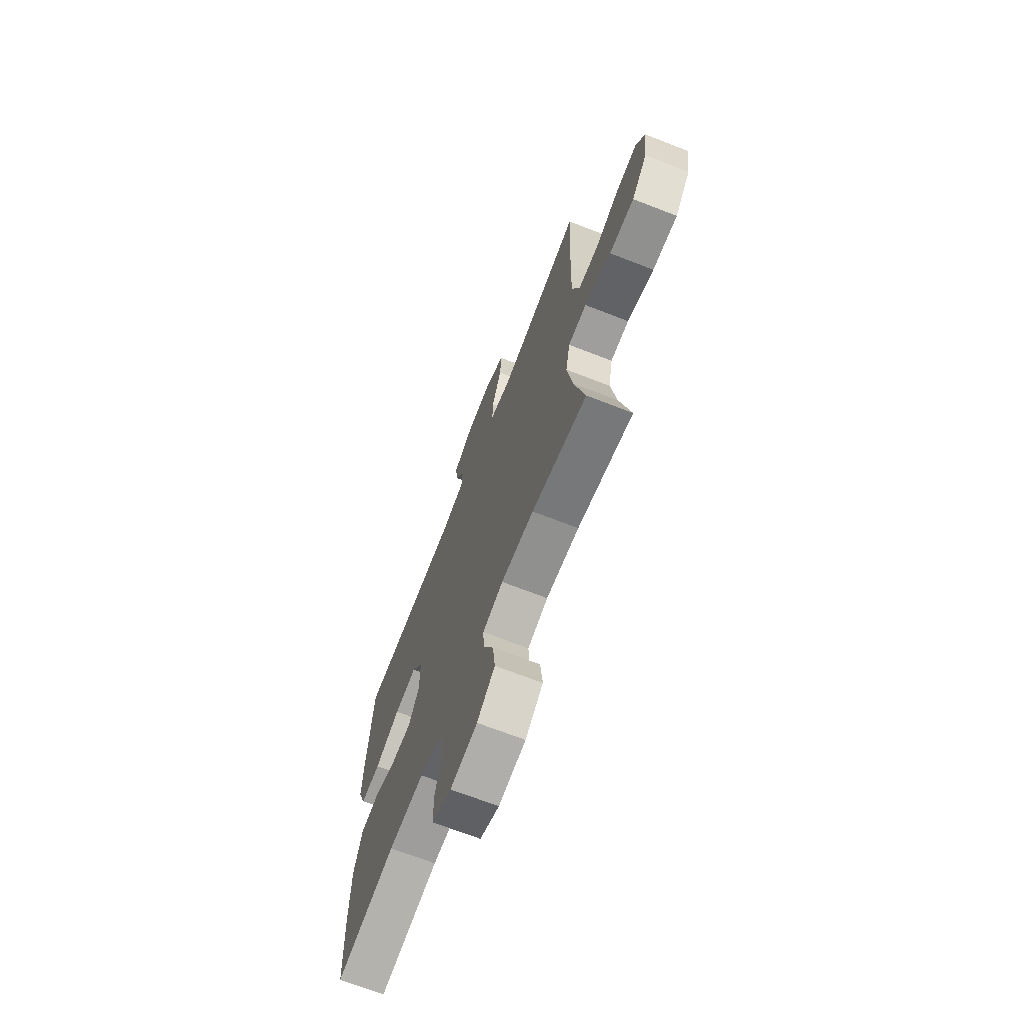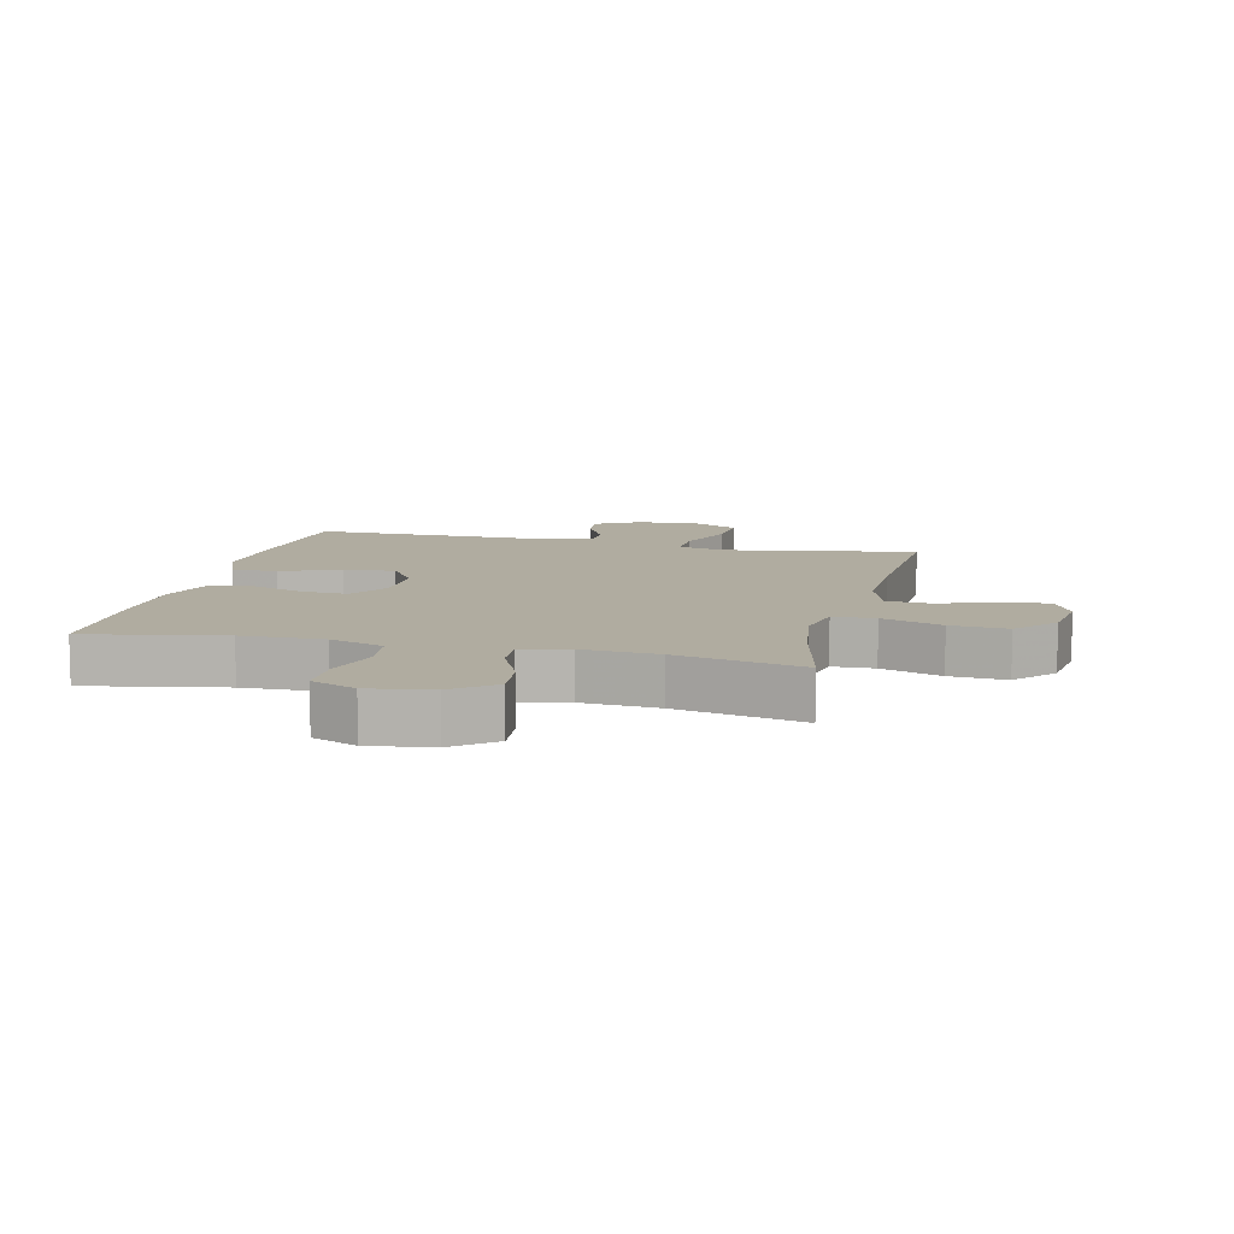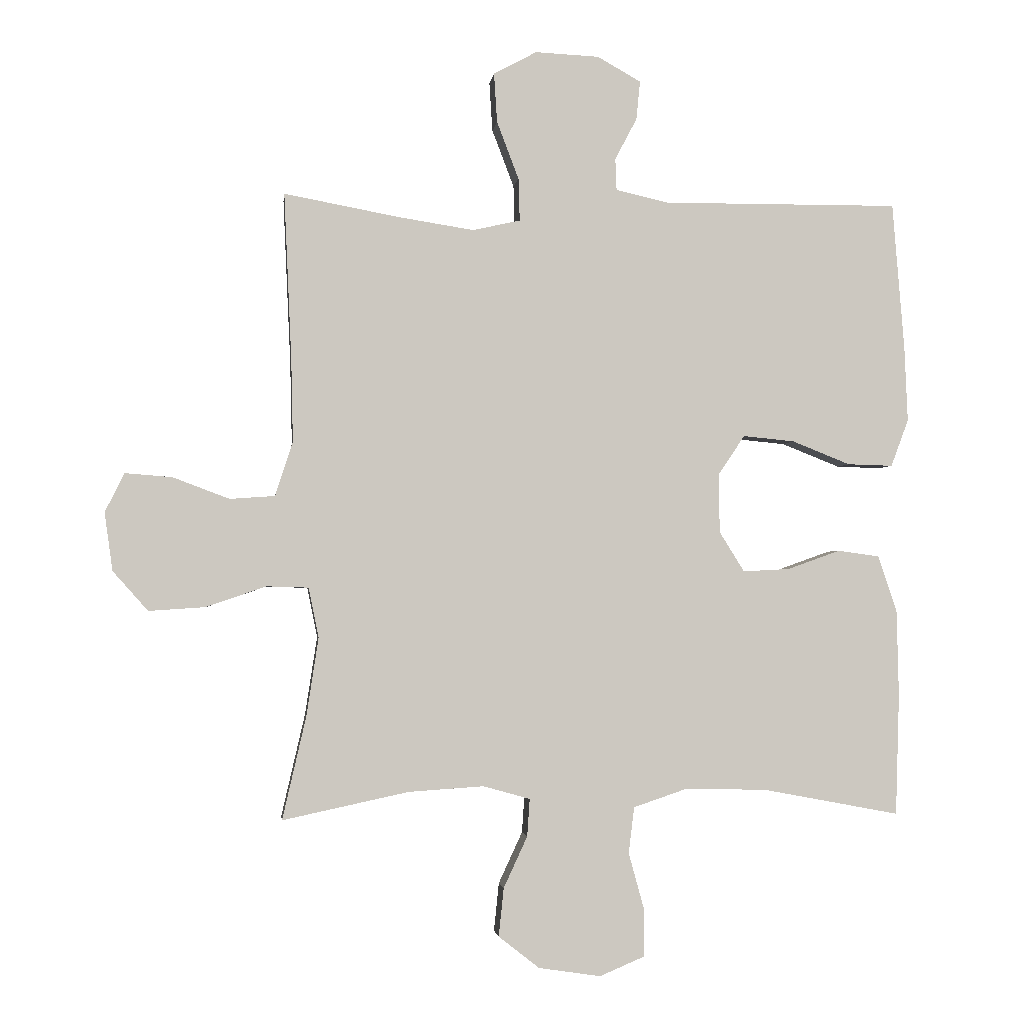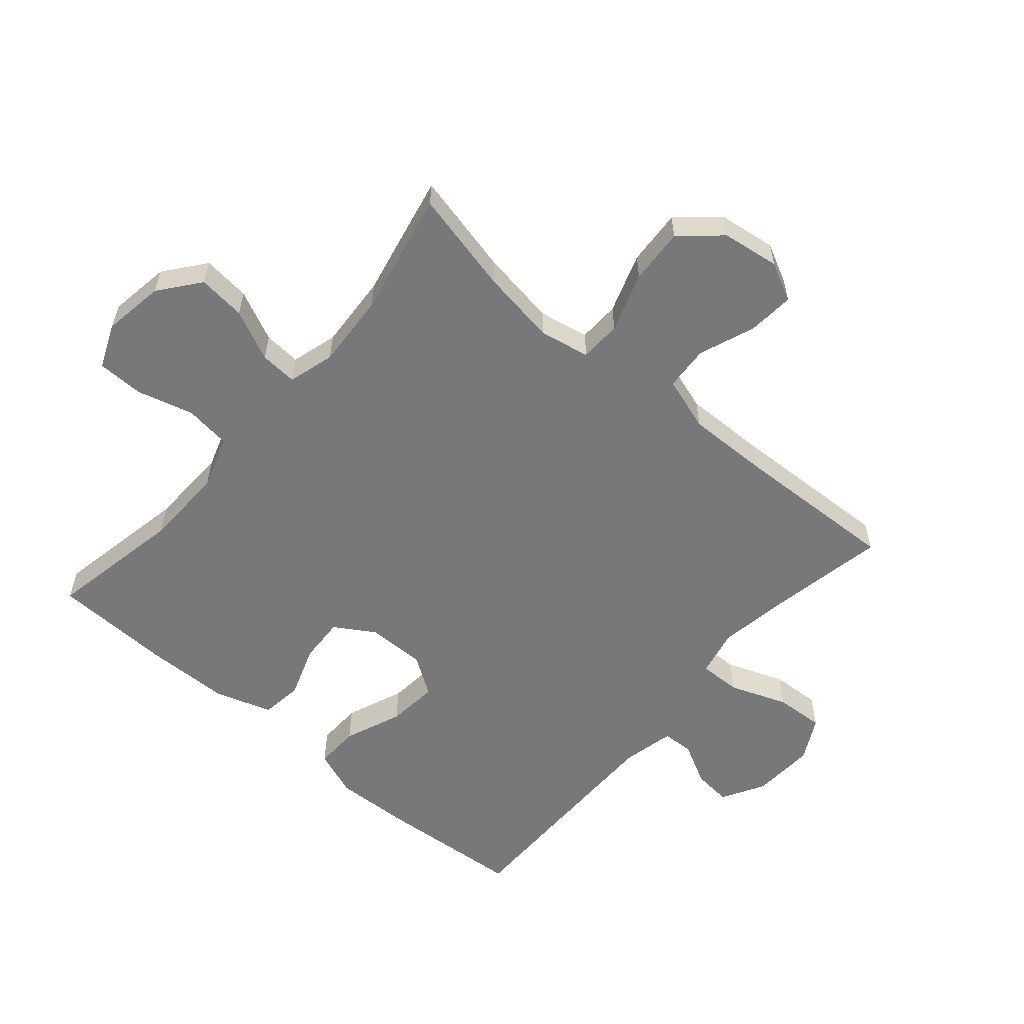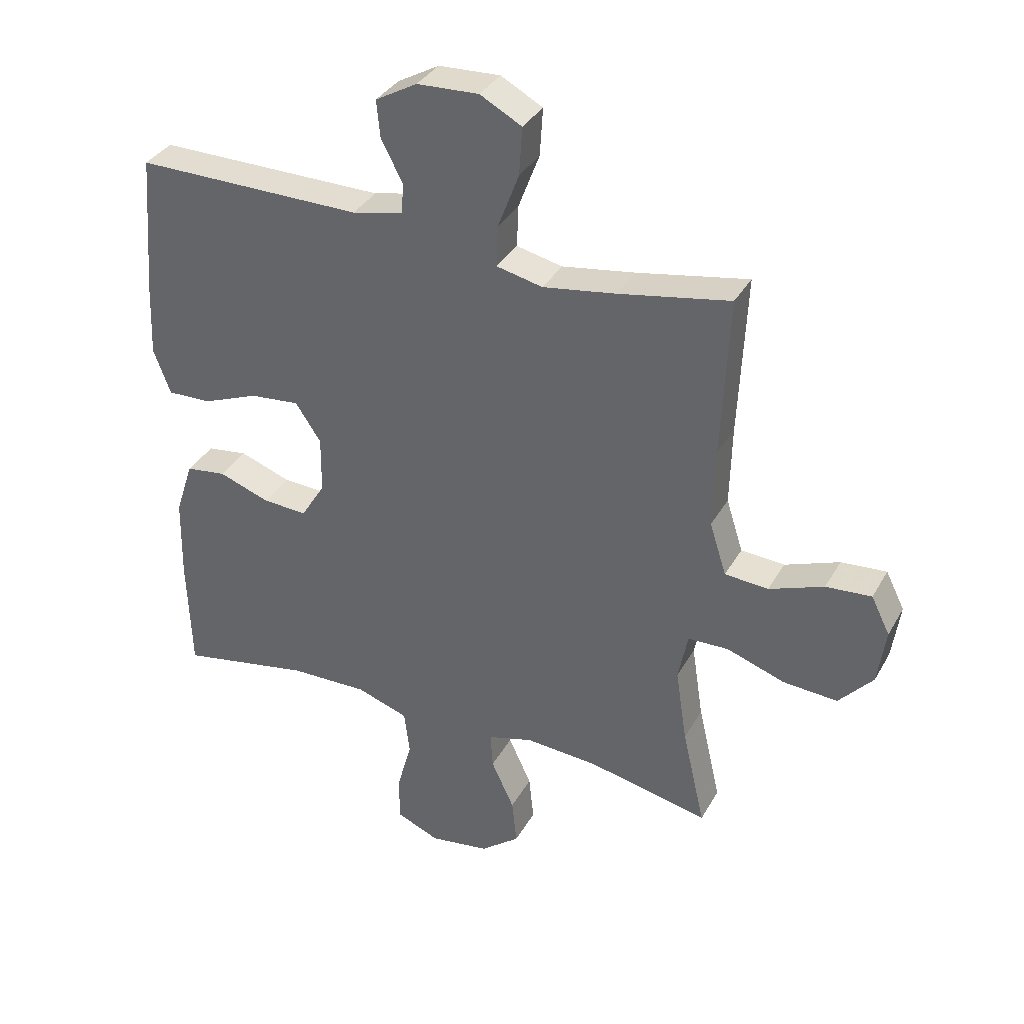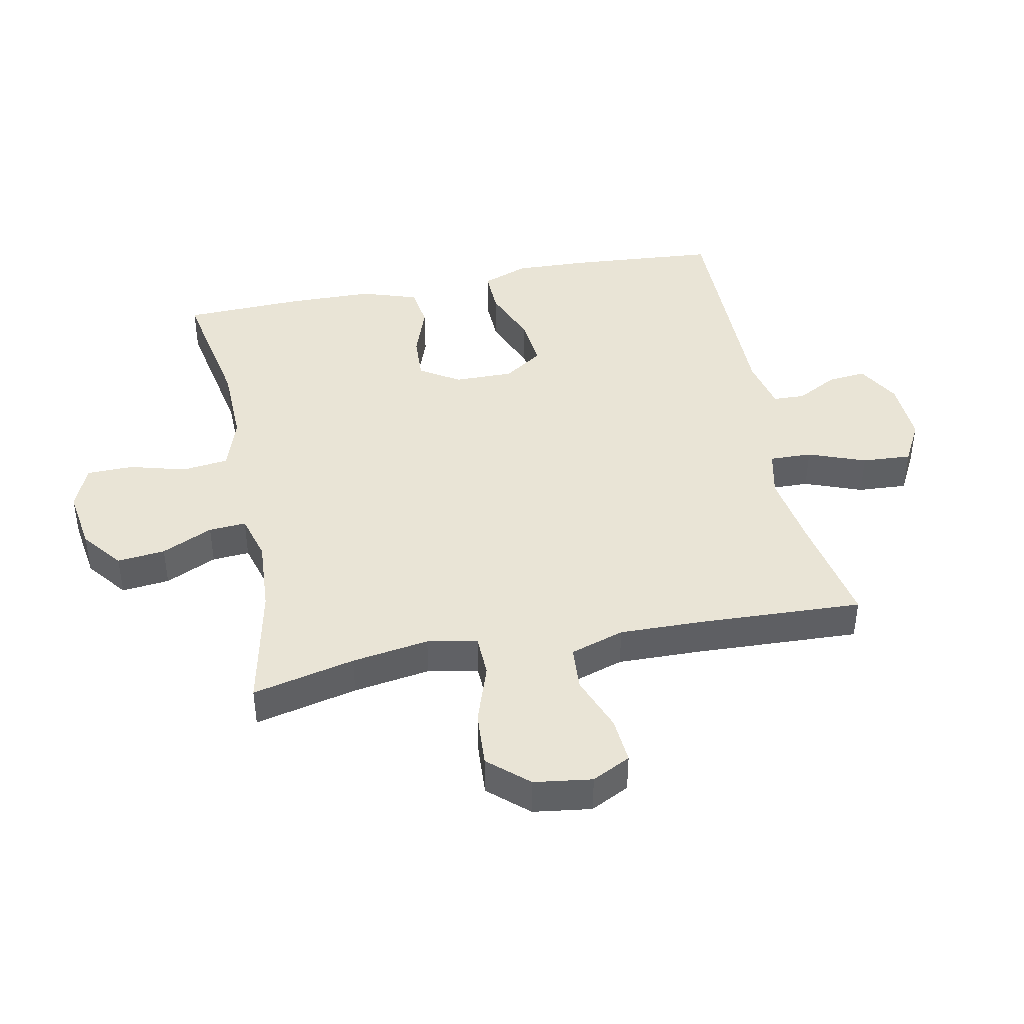
<metadata>
{"format":"obj","ext":"obj","renderer":"f3d","projection":"perspective","resolution":1024,"background":"white","views":[{"elev":-69.2,"azim":-111.3,"up":"+Z"},{"elev":9.9,"azim":-166.5,"up":"+Y"},{"elev":-2.2,"azim":-6.7,"up":"+Z"},{"elev":-57.4,"azim":-130.8,"up":"+Y"},{"elev":35.2,"azim":-154.1,"up":"+Z"},{"elev":42.5,"azim":-101.4,"up":"+Y"}]}
</metadata>
<code>
v 0.5 0.07 0.5
v 0.519 0.07 0.264
v 0.524 0.07 0.145
v 0.496 0.07 0.07
v 0.424 0.07 0.072
v 0.331 0.07 0.109
v 0.249 0.07 0.117
v 0.207 0.07 0.054
v 0.208 0.07 -0.04
v 0.248 0.07 -0.104
v 0.322 0.07 -0.1
v 0.406 0.07 -0.07
v 0.473 0.07 -0.079
v 0.503 0.07 -0.17
v 0.506 0.07 -0.307
v 0.5 0.07 -0.5
v 0.282 0.07 -0.459
v 0.152 0.07 -0.456
v 0.066 0.07 -0.485
v 0.057 0.07 -0.559
v 0.082 0.07 -0.65
v 0.081 0.07 -0.725
v 0.01 0.07 -0.755
v -0.089 0.07 -0.74
v -0.154 0.07 -0.689
v -0.146 0.07 -0.612
v -0.108 0.07 -0.53
v -0.104 0.07 -0.47
v -0.179 0.07 -0.449
v -0.299 0.07 -0.457
v -0.5 0.07 -0.5
v -0.462 0.07 -0.335
v -0.443 0.07 -0.211
v -0.459 0.07 -0.131
v -0.526 0.07 -0.129
v -0.622 0.07 -0.162
v -0.712 0.07 -0.168
v -0.768 0.07 -0.105
v -0.781 0.07 -0.012
v -0.75 0.07 0.05
v -0.675 0.07 0.044
v -0.585 0.07 0.01
v -0.513 0.07 0.015
v -0.485 0.07 0.102
v -0.488 0.07 0.235
v -0.5 0.07 0.5
v -0.317 0.07 0.466
v -0.196 0.07 0.447
v -0.12 0.07 0.464
v -0.122 0.07 0.532
v -0.157 0.07 0.624
v -0.162 0.07 0.703
v -0.093 0.07 0.74
v 0.009 0.07 0.735
v 0.078 0.07 0.696
v 0.072 0.07 0.634
v 0.037 0.07 0.568
v 0.039 0.07 0.517
v 0.124 0.07 0.498
v 0.5 0 0.5
v 0.519 0 0.264
v 0.524 0 0.145
v 0.496 0 0.07
v 0.424 0 0.072
v 0.331 0 0.109
v 0.249 0 0.117
v 0.207 0 0.054
v 0.208 0 -0.04
v 0.248 0 -0.104
v 0.322 0 -0.1
v 0.406 0 -0.07
v 0.473 0 -0.079
v 0.503 0 -0.17
v 0.506 0 -0.307
v 0.5 0 -0.5
v 0.282 0 -0.459
v 0.152 0 -0.456
v 0.066 0 -0.485
v 0.057 0 -0.559
v 0.082 0 -0.65
v 0.081 0 -0.725
v 0.01 0 -0.755
v -0.089 0 -0.74
v -0.154 0 -0.689
v -0.146 0 -0.612
v -0.108 0 -0.53
v -0.104 0 -0.47
v -0.179 0 -0.449
v -0.299 0 -0.457
v -0.5 0 -0.5
v -0.462 0 -0.335
v -0.443 0 -0.211
v -0.459 0 -0.131
v -0.526 0 -0.129
v -0.622 0 -0.162
v -0.712 0 -0.168
v -0.768 0 -0.105
v -0.781 0 -0.012
v -0.75 0 0.05
v -0.675 0 0.044
v -0.585 0 0.01
v -0.513 0 0.015
v -0.485 0 0.102
v -0.488 0 0.235
v -0.5 0 0.5
v -0.317 0 0.466
v -0.196 0 0.447
v -0.12 0 0.464
v -0.122 0 0.532
v -0.157 0 0.624
v -0.162 0 0.703
v -0.093 0 0.74
v 0.009 0 0.735
v 0.078 0 0.696
v 0.072 0 0.634
v 0.037 0 0.568
v 0.039 0 0.517
v 0.124 0 0.498
f 55 56 57
f 54 55 57
f 53 54 57
f 52 53 57
f 51 52 57
f 50 51 57
f 49 50 57 58
f 45 46 47
f 44 45 47 48
f 43 44 48 49
f 40 41 42
f 39 40 42
f 38 39 42
f 37 38 42
f 36 37 42
f 35 36 42
f 34 35 42 43
f 30 31 32
f 29 30 32 33
f 28 29 33 34
f 25 26 27
f 24 25 27
f 23 24 27
f 22 23 27
f 21 22 27
f 20 21 27
f 19 20 27 28
f 49 58 59
f 43 49 59
f 34 43 59
f 28 34 59
f 19 28 59
f 18 19 59
f 15 16 17
f 14 15 17
f 13 14 17
f 12 13 17
f 11 12 17
f 4 5 6
f 3 4 6
f 2 3 6
f 1 2 6
f 59 1 6
f 59 6 7
f 10 11 17 18
f 9 10 18
f 8 9 18 59
f 7 8 59
f 116 115 114
f 116 114 113
f 116 113 112
f 116 112 111
f 116 111 110
f 116 110 109
f 117 116 109 108
f 106 105 104
f 107 106 104 103
f 108 107 103 102
f 101 100 99
f 101 99 98
f 101 98 97
f 101 97 96
f 101 96 95
f 101 95 94
f 102 101 94 93
f 91 90 89
f 92 91 89 88
f 93 92 88 87
f 86 85 84
f 86 84 83
f 86 83 82
f 86 82 81
f 86 81 80
f 86 80 79
f 87 86 79 78
f 118 117 108
f 118 108 102
f 118 102 93
f 118 93 87
f 118 87 78
f 118 78 77
f 76 75 74
f 76 74 73
f 76 73 72
f 76 72 71
f 76 71 70
f 65 64 63
f 65 63 62
f 65 62 61
f 65 61 60
f 65 60 118
f 66 65 118
f 77 76 70 69
f 77 69 68
f 118 77 68 67
f 118 67 66
f 1 60 61 2
f 2 61 62 3
f 3 62 63 4
f 4 63 64 5
f 5 64 65 6
f 6 65 66 7
f 7 66 67 8
f 8 67 68 9
f 9 68 69 10
f 10 69 70 11
f 11 70 71 12
f 12 71 72 13
f 13 72 73 14
f 14 73 74 15
f 15 74 75 16
f 16 75 76 17
f 17 76 77 18
f 18 77 78 19
f 19 78 79 20
f 20 79 80 21
f 21 80 81 22
f 22 81 82 23
f 23 82 83 24
f 24 83 84 25
f 25 84 85 26
f 26 85 86 27
f 27 86 87 28
f 28 87 88 29
f 29 88 89 30
f 30 89 90 31
f 31 90 91 32
f 32 91 92 33
f 33 92 93 34
f 34 93 94 35
f 35 94 95 36
f 36 95 96 37
f 37 96 97 38
f 38 97 98 39
f 39 98 99 40
f 40 99 100 41
f 41 100 101 42
f 42 101 102 43
f 43 102 103 44
f 44 103 104 45
f 45 104 105 46
f 46 105 106 47
f 47 106 107 48
f 48 107 108 49
f 49 108 109 50
f 50 109 110 51
f 51 110 111 52
f 52 111 112 53
f 53 112 113 54
f 54 113 114 55
f 55 114 115 56
f 56 115 116 57
f 57 116 117 58
f 58 117 118 59
f 59 118 60 1

</code>
